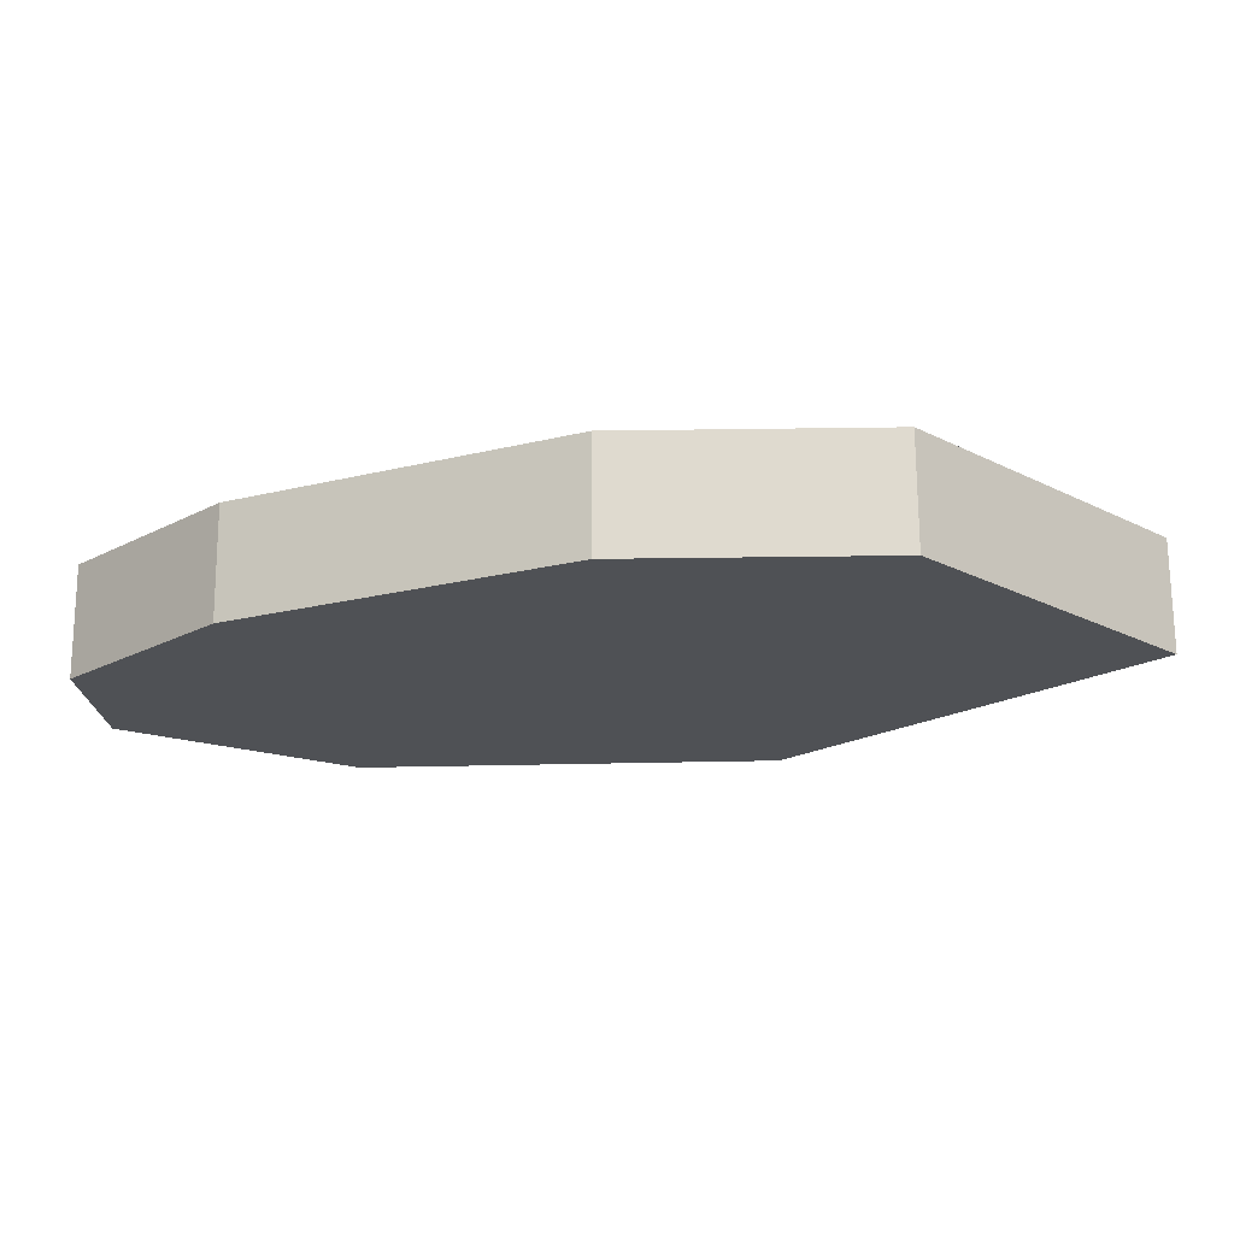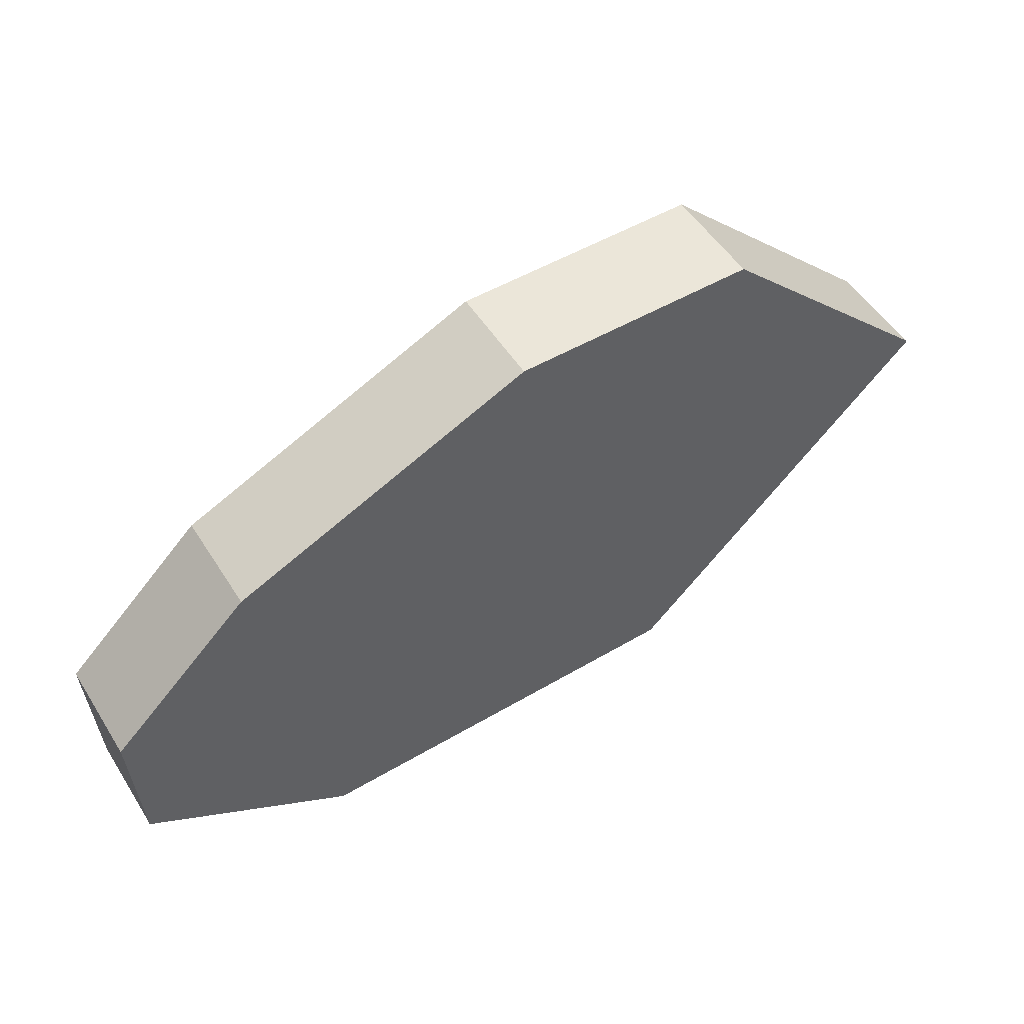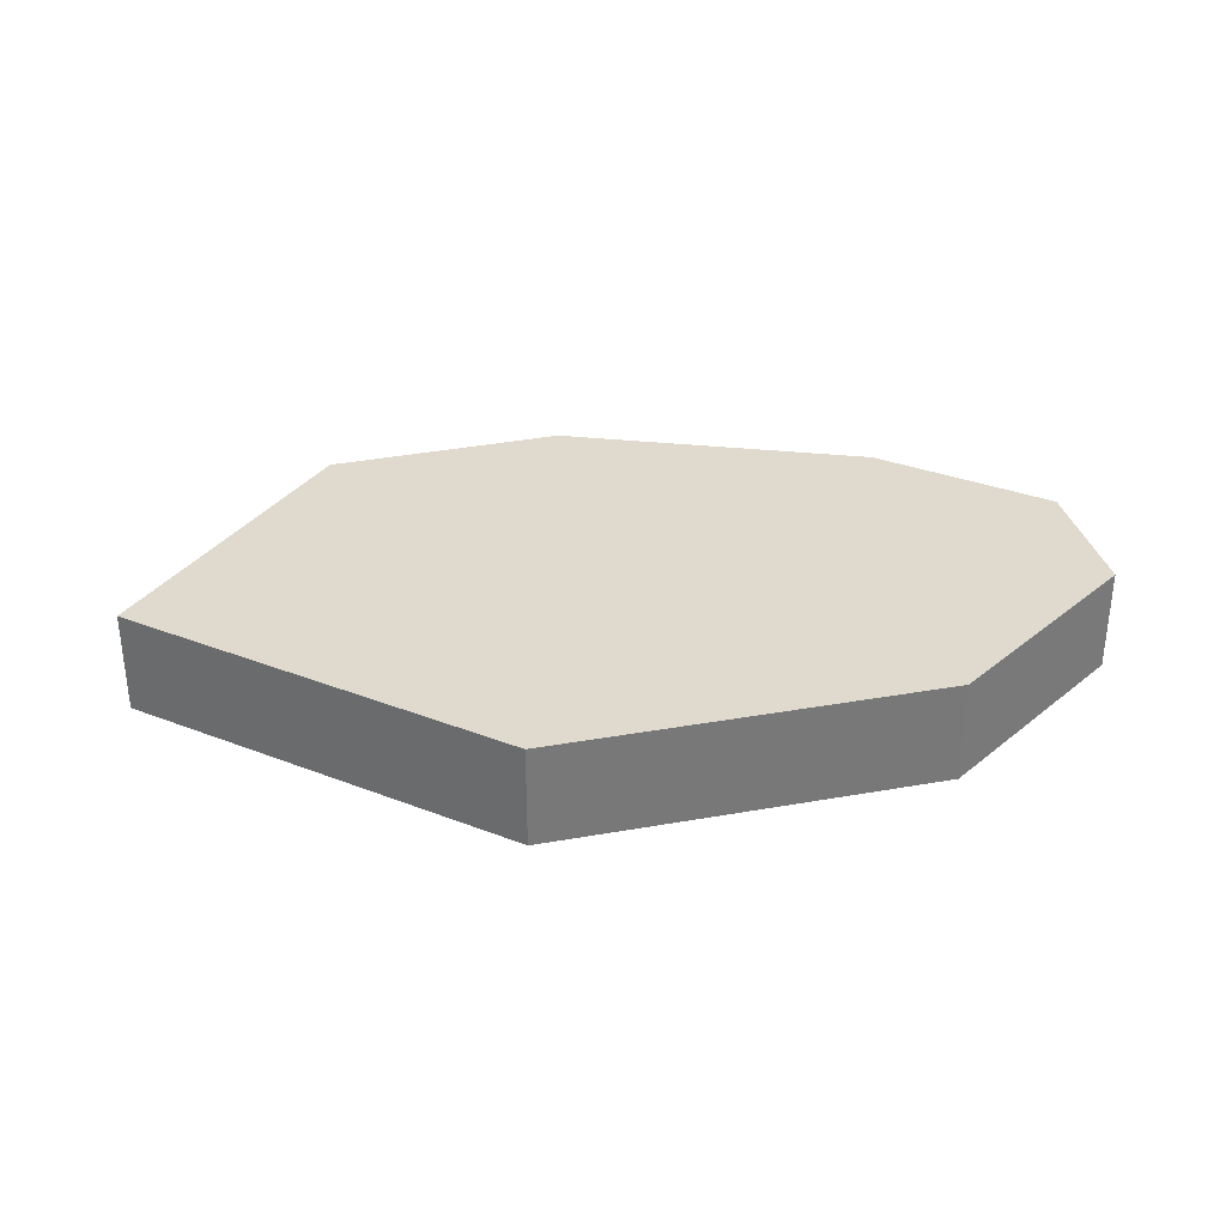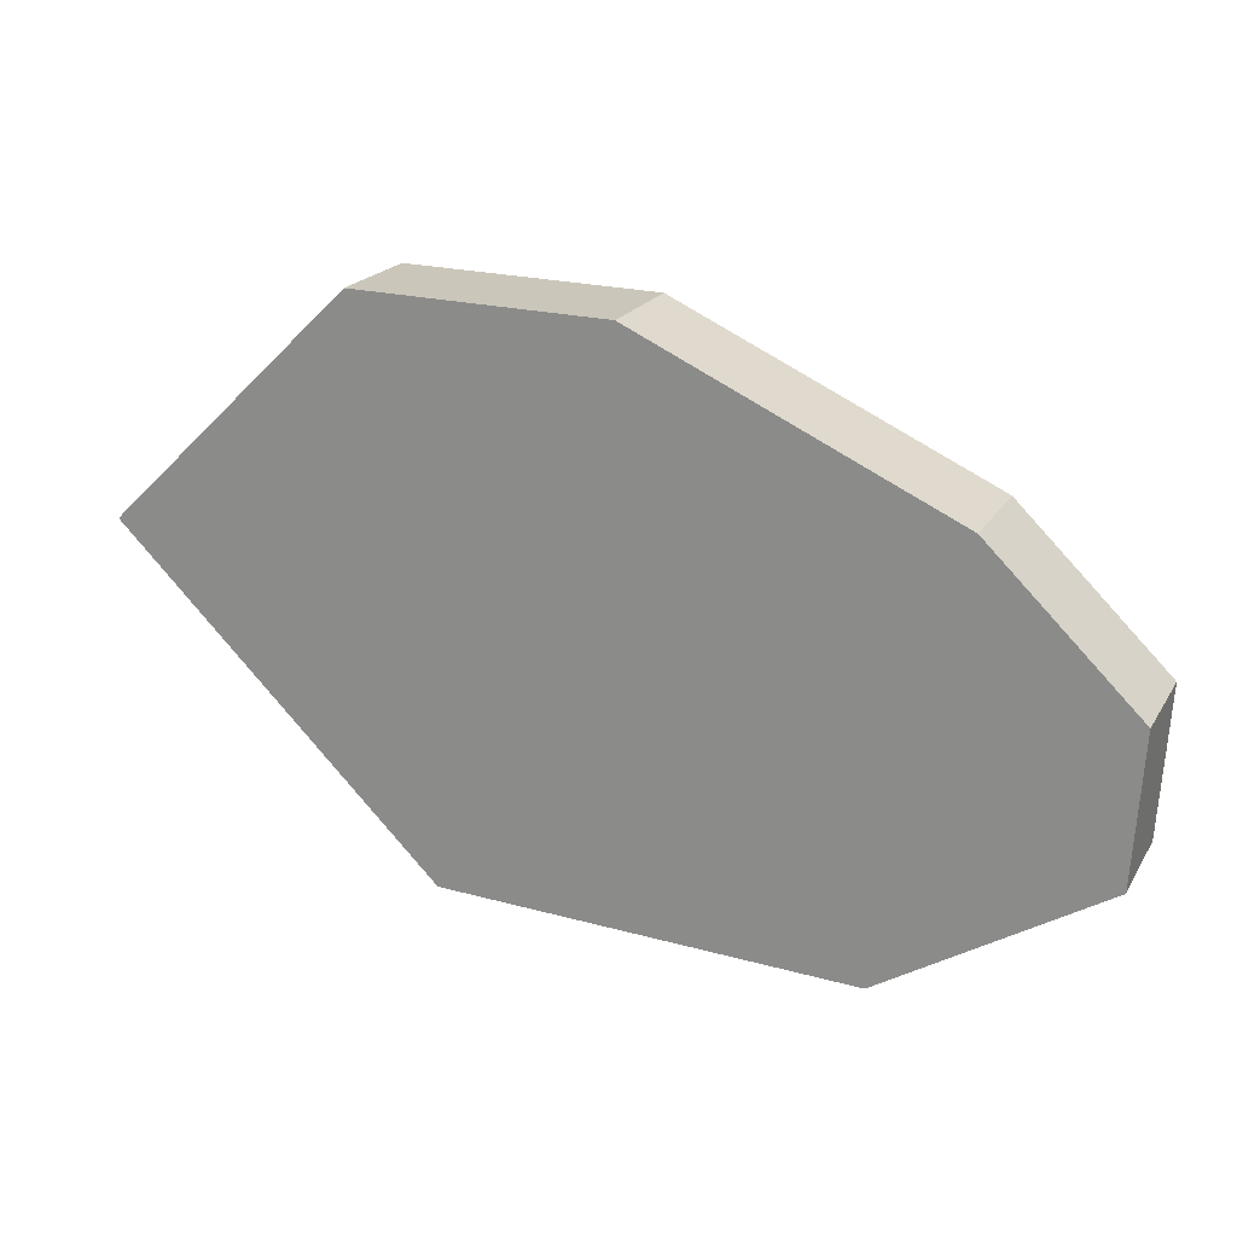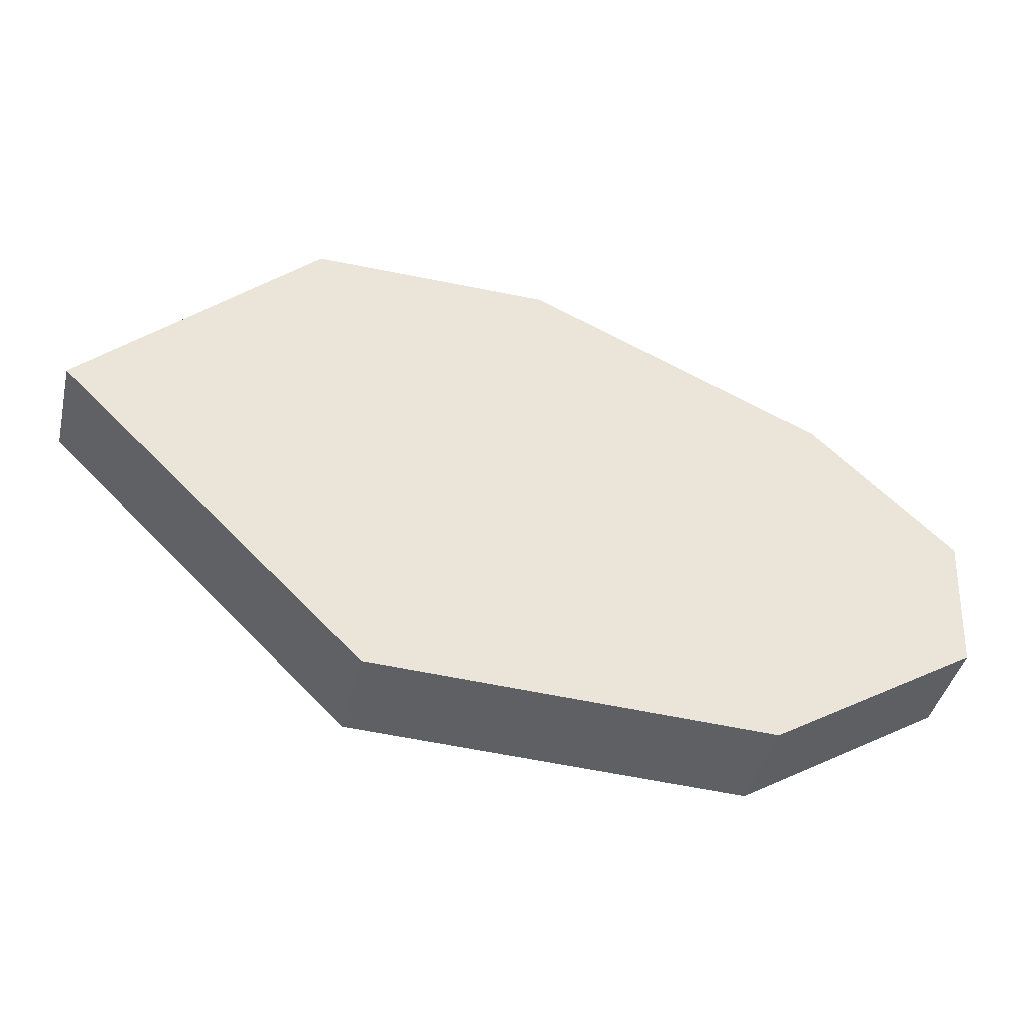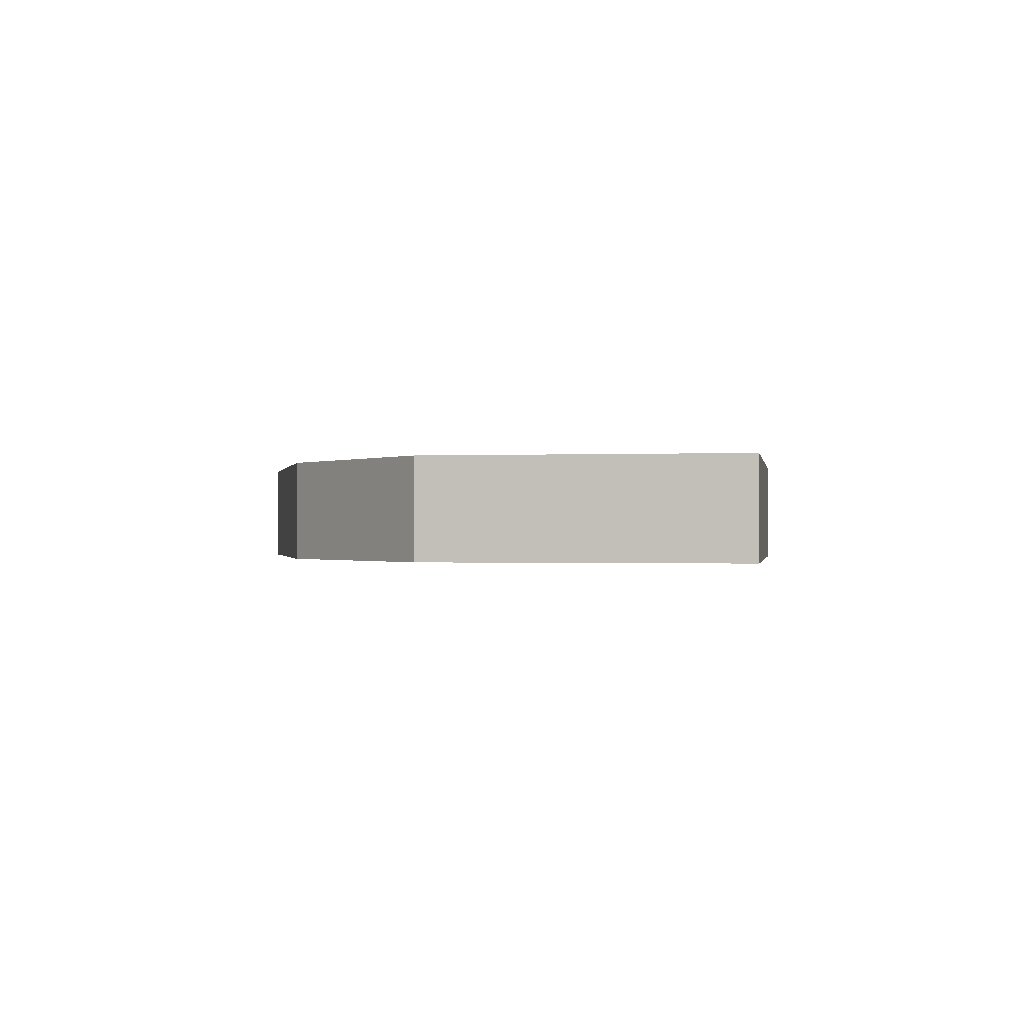
<metadata>
{"format":"obj","ext":"obj","renderer":"f3d","projection":"perspective","resolution":1024,"background":"white","views":[{"elev":70.3,"azim":-0.3,"up":"+Z"},{"elev":51.5,"azim":-31.4,"up":"+Z"},{"elev":32.8,"azim":163.7,"up":"+Y"},{"elev":20.6,"azim":-157.1,"up":"+Z"},{"elev":-42.0,"azim":166.7,"up":"+Z"},{"elev":-0.5,"azim":54.5,"up":"+Y"}]}
</metadata>
<code>
o rock3_Plane.004
v -0.4862 0 -0.1986
v -0.2123 0 -0.3684
v 0.3081 0 -0.3465
v 0.7135 0 0.05341
v 0.7135 0.1355 0.05341
v 0.3081 0.1355 -0.3465
v -0.2123 0.1355 -0.3684
v -0.4862 0.1355 -0.1986
v -0.4971 0.1355 -0.01232
v -0.3109 0.1355 0.1685
v 0.08354 0.1355 0.3492
v 0.4013 0.1355 0.3547
v -0.4971 0 -0.01232
v -0.3109 0 0.1685
v 0.08354 0 0.3492
v 0.4013 0 0.3547
f 6 3 2 7
f 3 4 16 15 14 13 1 2
f 6 7 8 9 10 11 12 5
f 11 15 16 12
f 9 13 14 10
f 7 2 1 8
f 5 4 3 6
f 12 16 4 5
f 10 14 15 11
f 8 1 13 9

</code>
